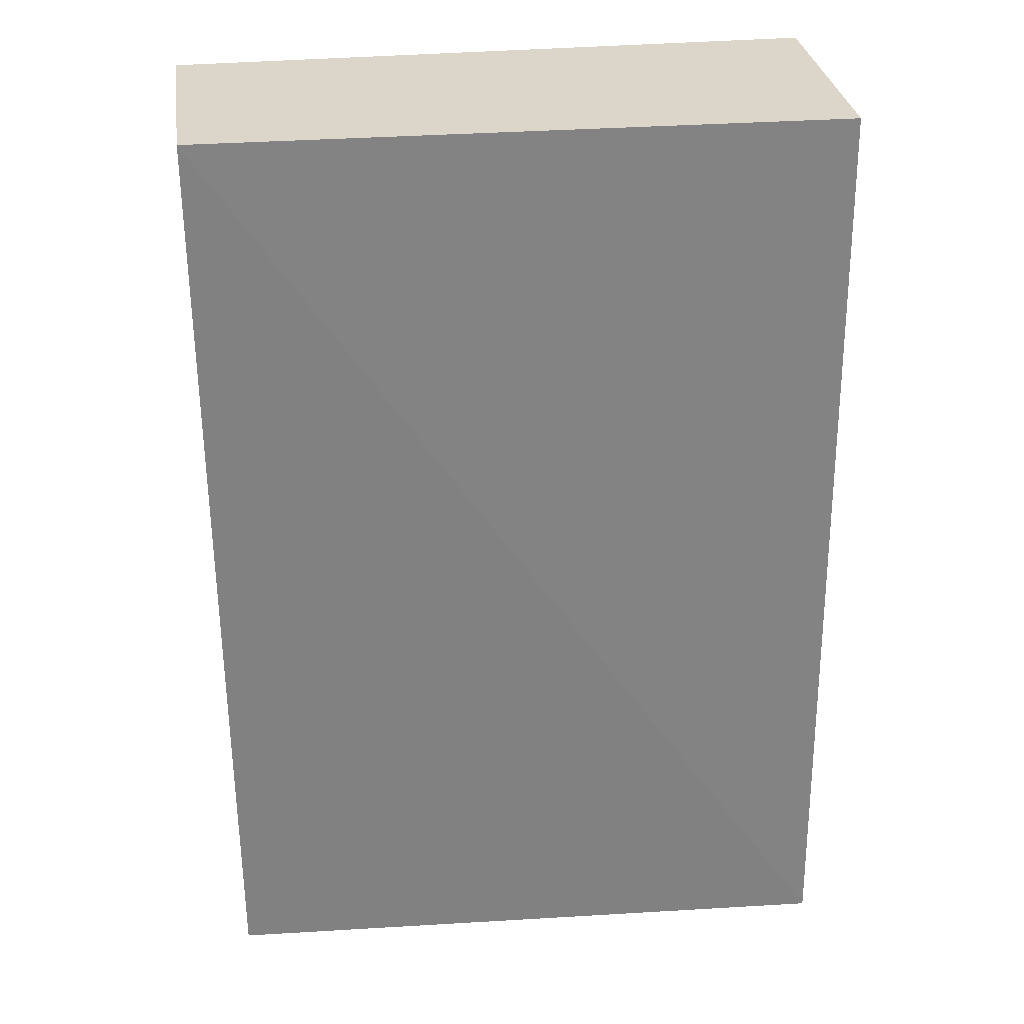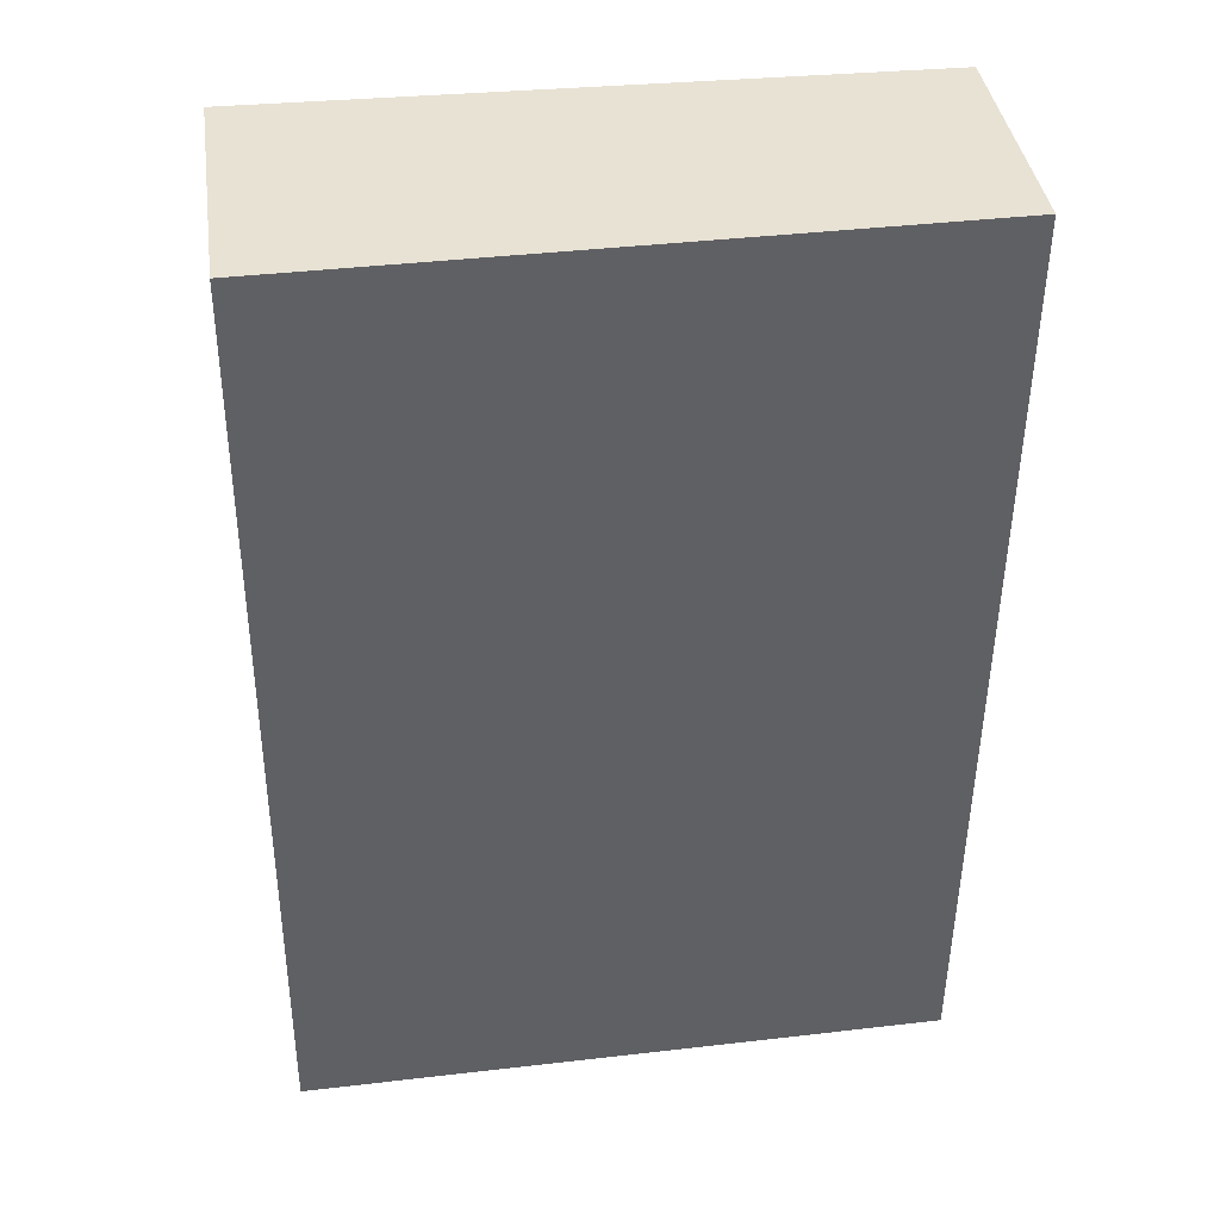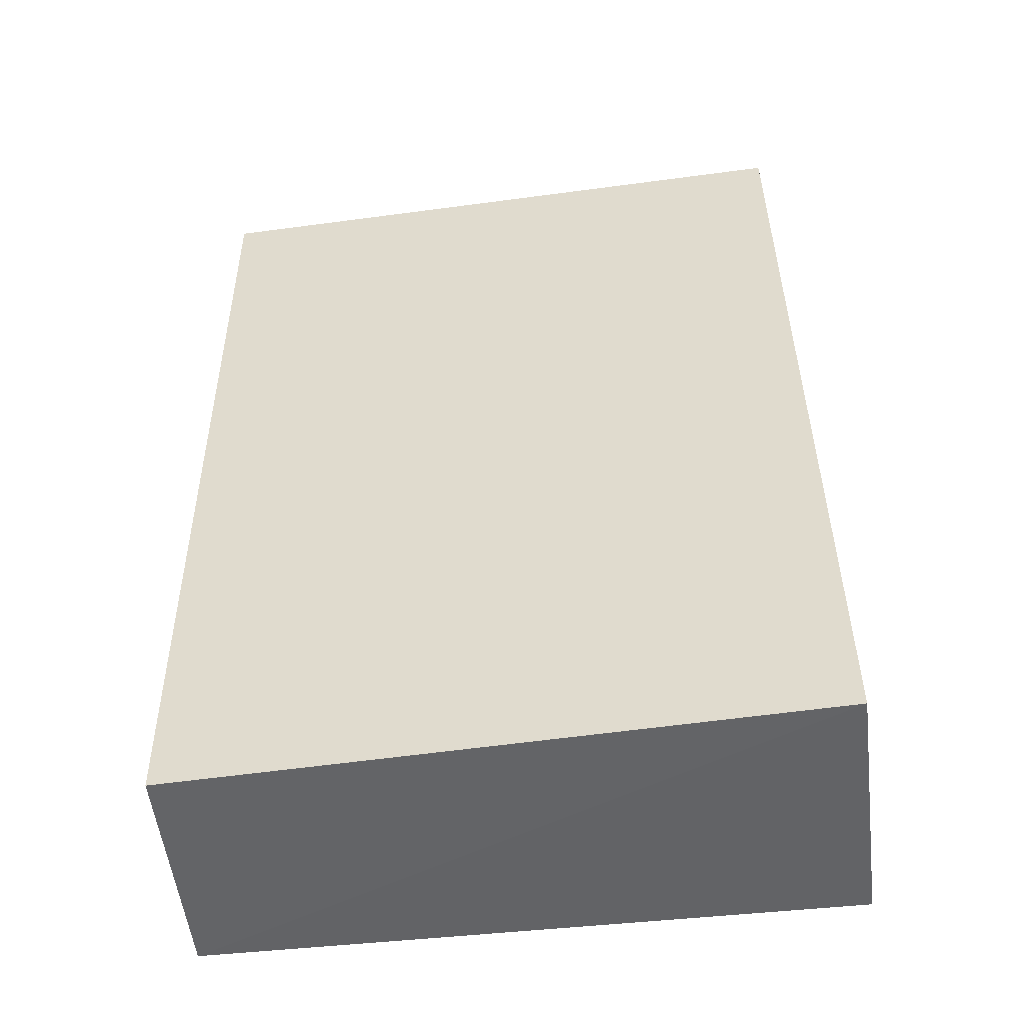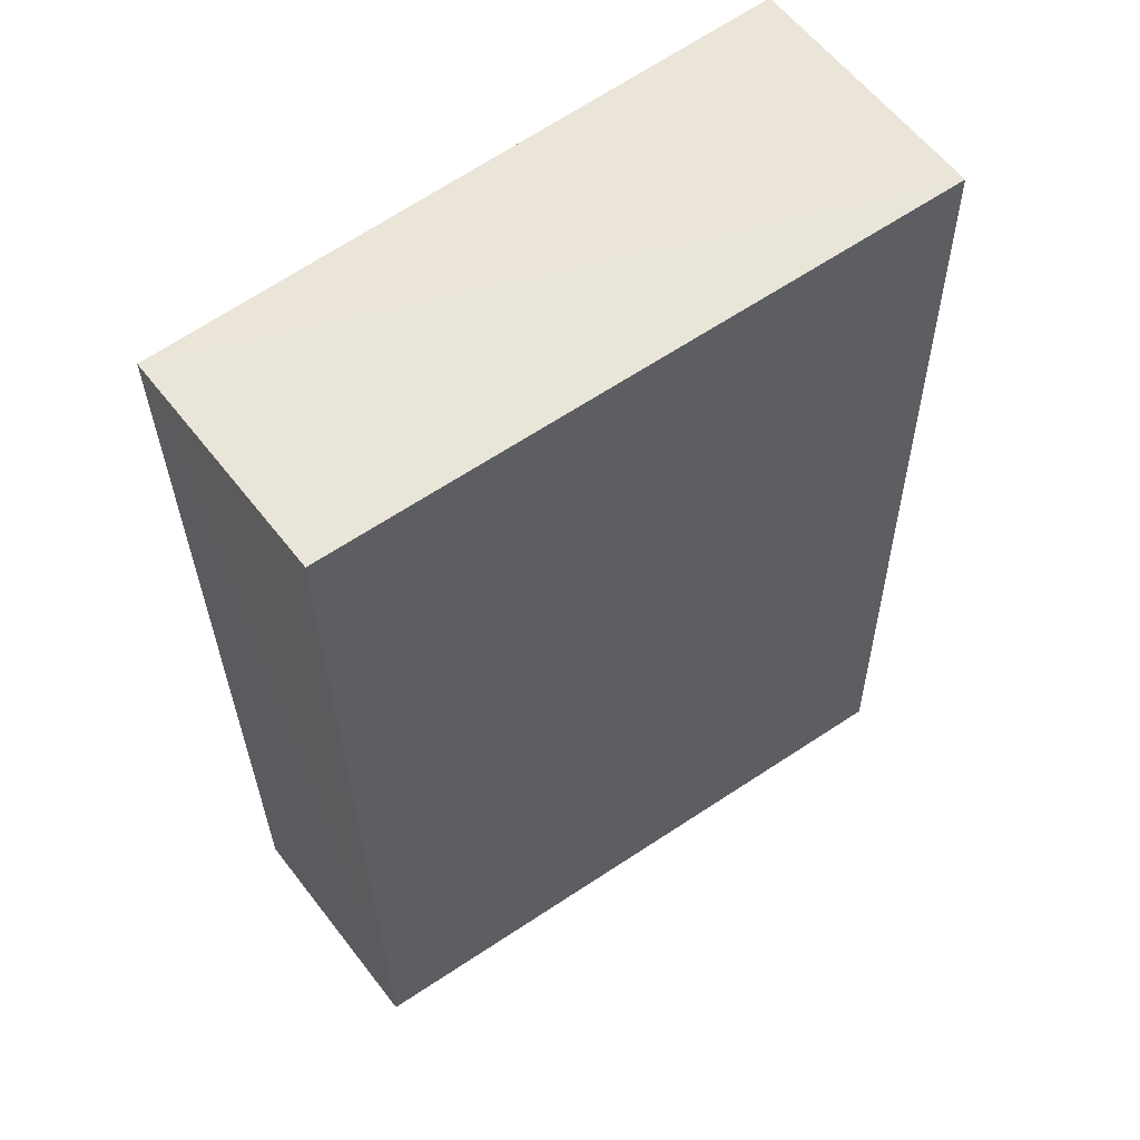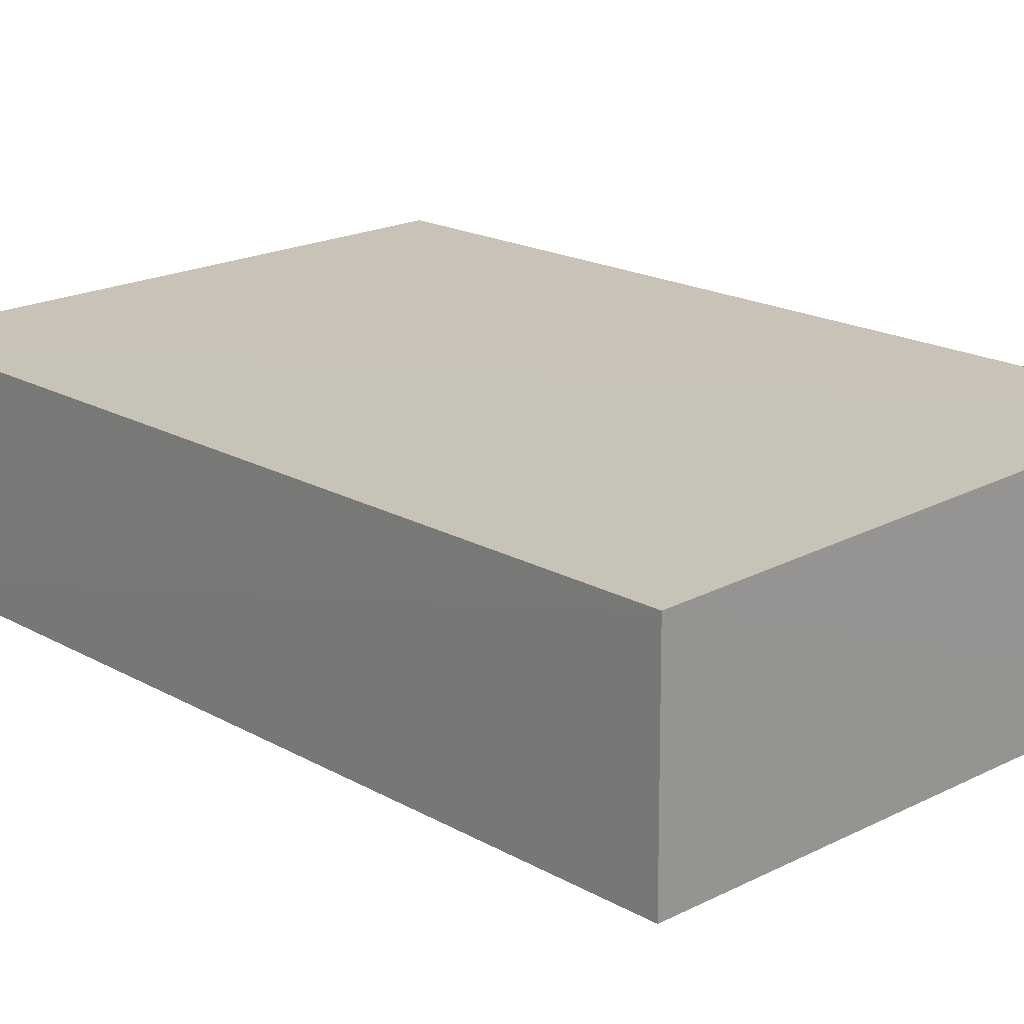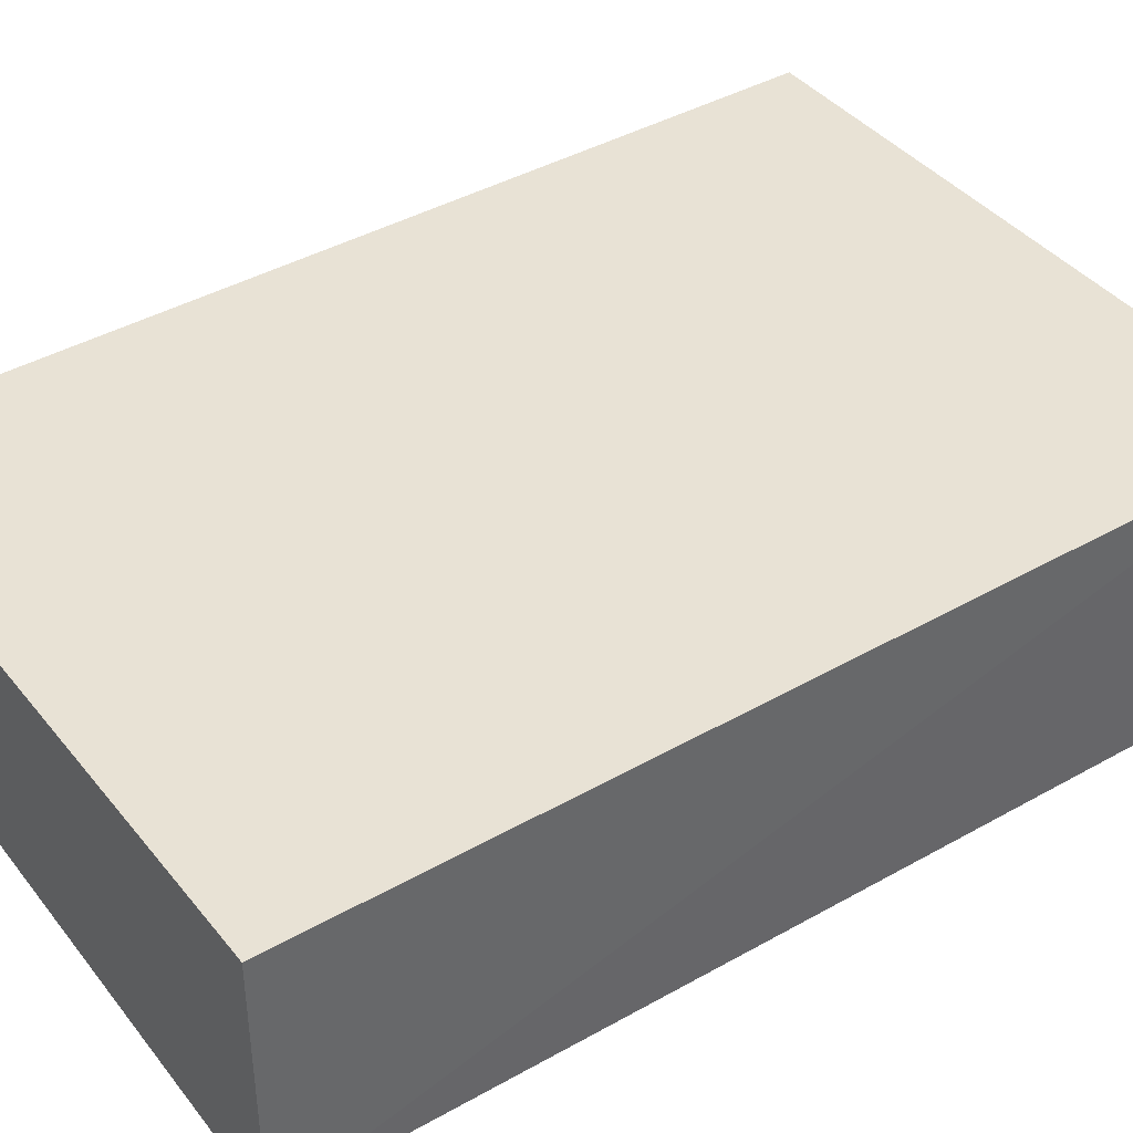
<metadata>
{"format":"obj","ext":"obj","renderer":"f3d","projection":"perspective","resolution":1024,"background":"white","views":[{"elev":30.0,"azim":-7.4,"up":"+Z"},{"elev":40.7,"azim":171.9,"up":"+Z"},{"elev":-51.2,"azim":6.6,"up":"+Z"},{"elev":59.4,"azim":-36.9,"up":"+Z"},{"elev":19.5,"azim":-44.6,"up":"+Y"},{"elev":41.0,"azim":54.7,"up":"+Y"}]}
</metadata>
<code>
v 0.00762 -0.02864 0.04996
v 0.007607 -0.03471 0.04998
v 0.007846 -0.02866 0.02736
v -0.007569 -0.02869 0.02732
v -0.00773 -0.02869 0.04991
v 0.007788 -0.035 0.02733
v -0.007512 -0.03433 0.02732
v -0.007667 -0.03428 0.04991
f 1 2 3
f 1 3 4
f 5 2 1
f 5 1 4
f 6 3 2
f 6 4 3
f 7 5 4
f 7 4 6
f 8 7 6
f 8 6 2
f 8 2 5
f 8 5 7

</code>
